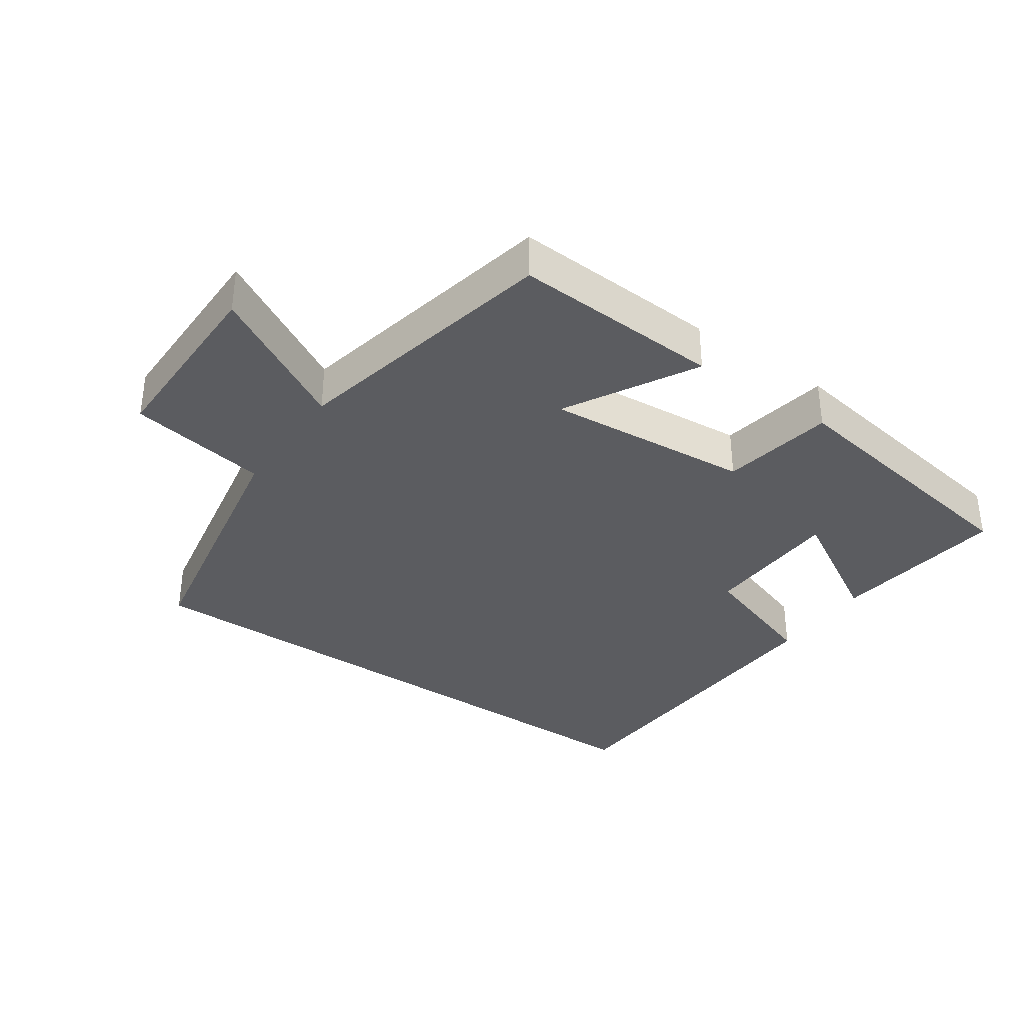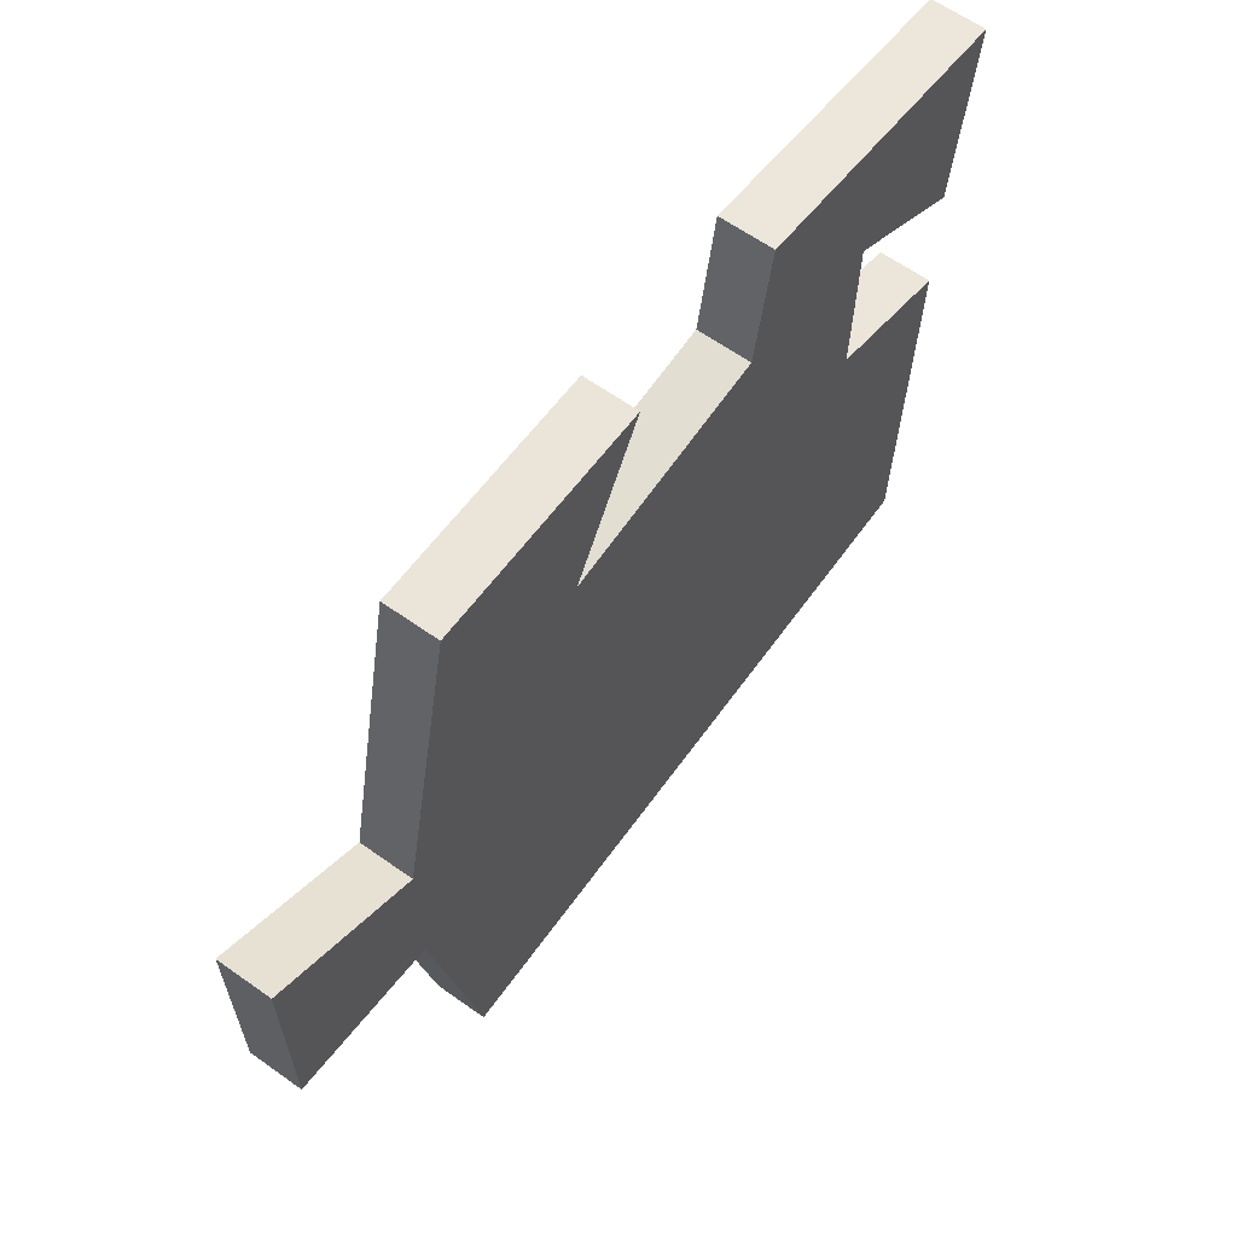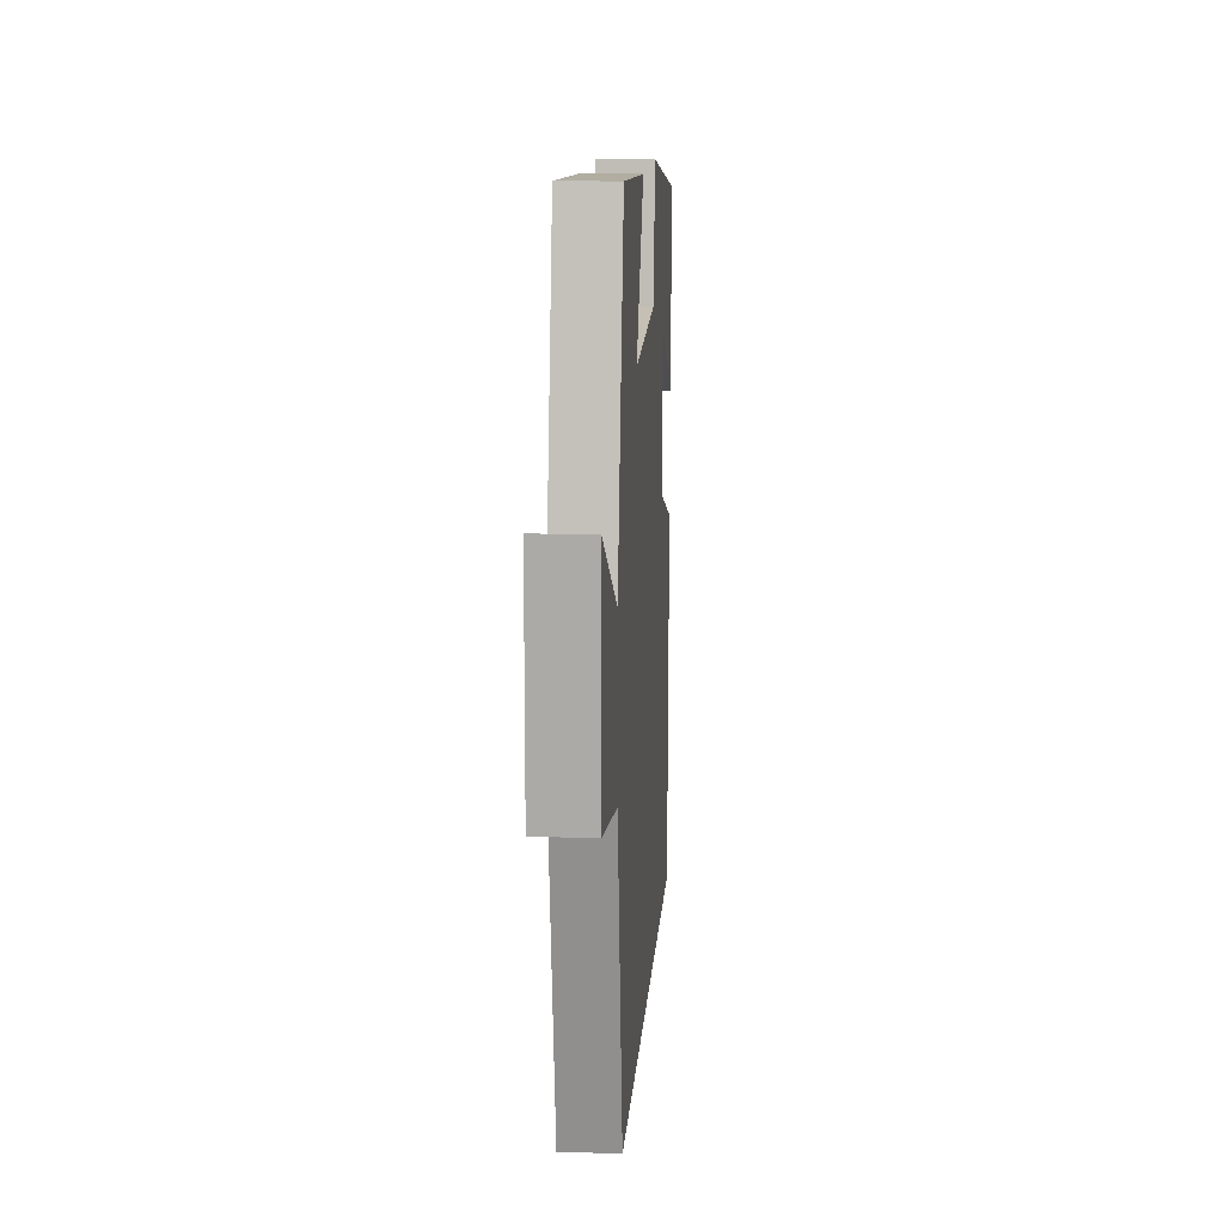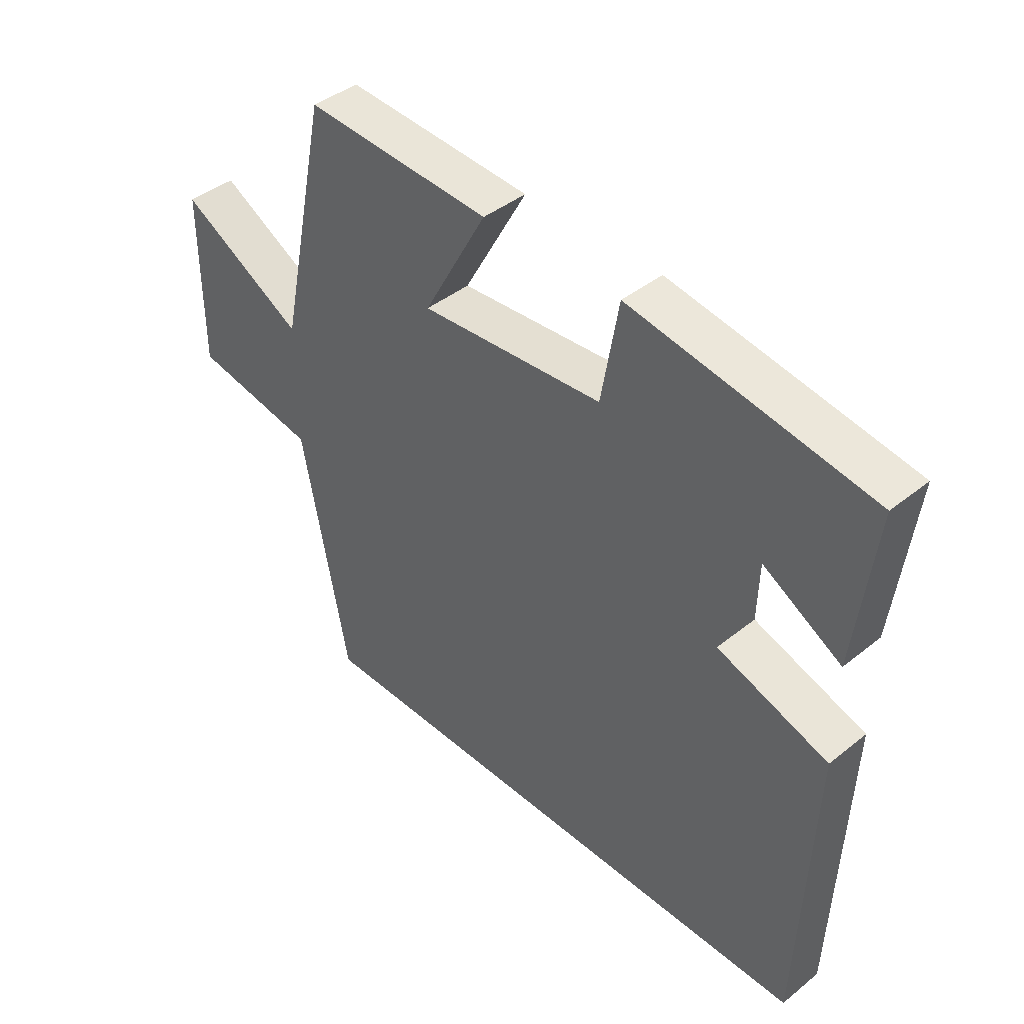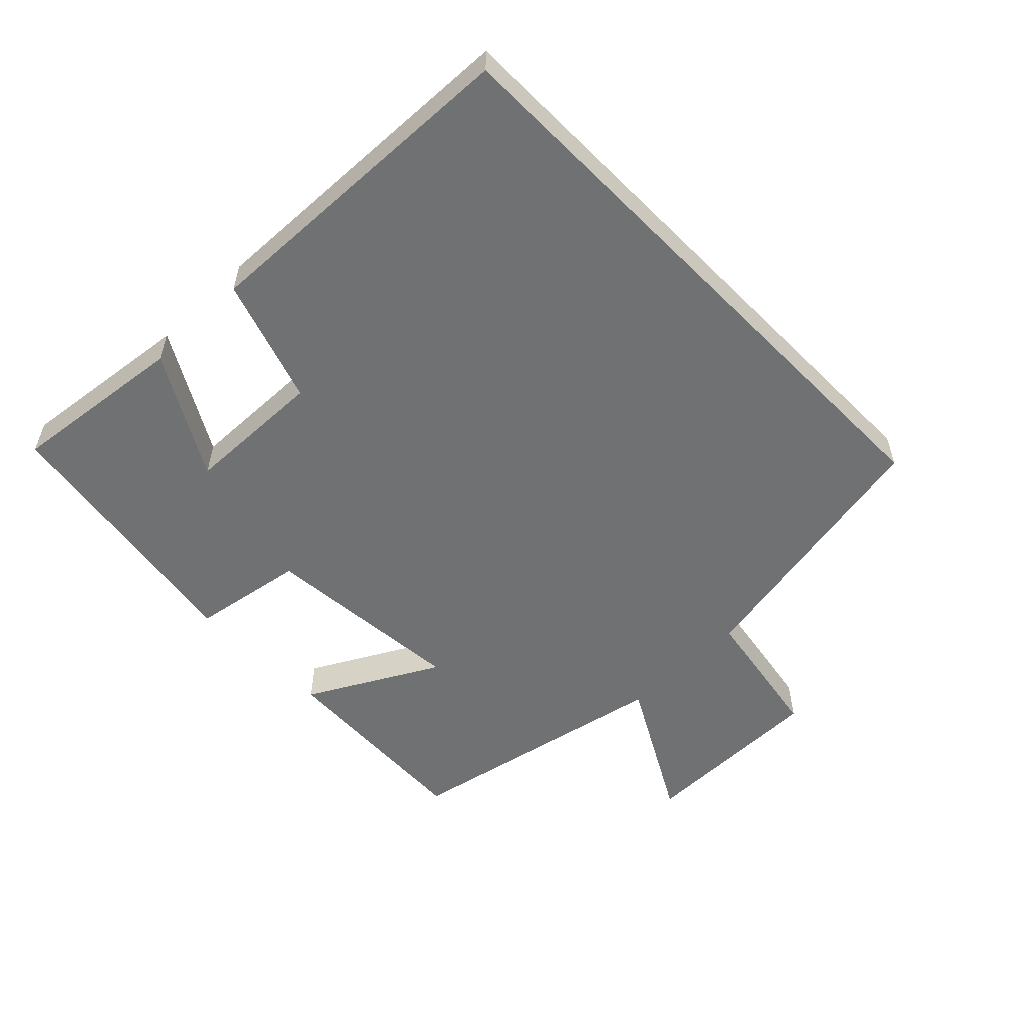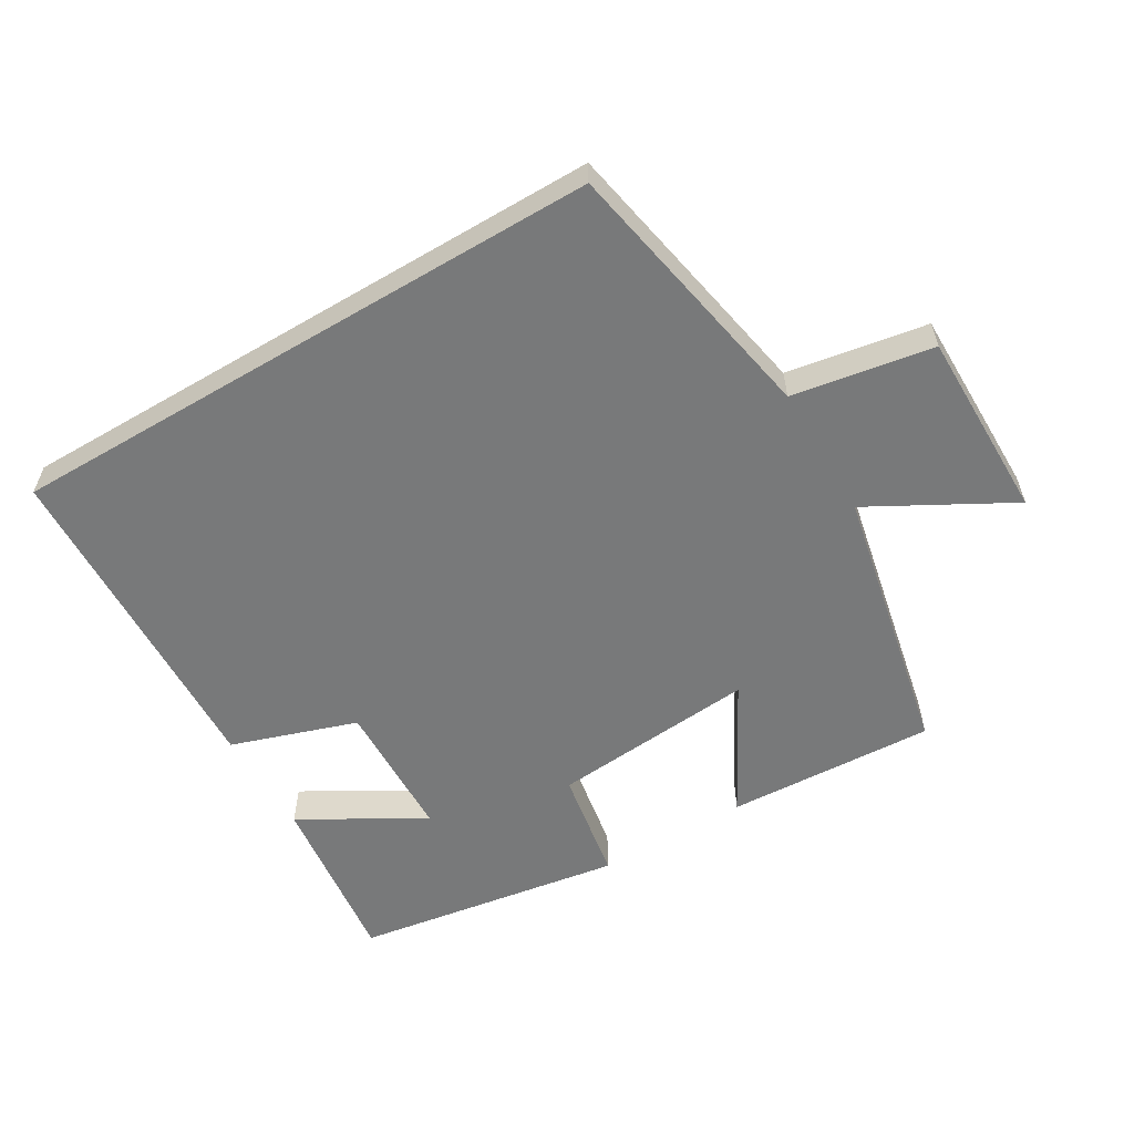
<metadata>
{"format":"obj","ext":"obj","renderer":"f3d","projection":"perspective","resolution":1024,"background":"white","views":[{"elev":-35.1,"azim":-34.9,"up":"+Y"},{"elev":62.7,"azim":-54.3,"up":"+Z"},{"elev":13.3,"azim":-85.9,"up":"+Z"},{"elev":42.1,"azim":46.1,"up":"+Z"},{"elev":-55.1,"azim":134.5,"up":"+Y"},{"elev":-57.7,"azim":-149.3,"up":"+Y"}]}
</metadata>
<code>
v -0.423 0.07 -0.5
v -0.5 0.07 -0.094
v -0.71 0.07 -0.058
v -0.71 0.07 0.226
v -0.5 0.07 0.11
v -0.415 0.07 0.516
v -0.102 0.07 0.5
v -0.209 0.07 0.305
v 0.099 0.07 0.331
v 0.128 0.07 0.5
v 0.532 0.07 0.436
v 0.5 0.07 0.171
v 0.318 0.07 0.276
v 0.312 0.07 0.066
v 0.5 0.07 0.003
v 0.48 0.07 -0.5
v -0.423 0 -0.5
v -0.5 0 -0.094
v -0.71 0 -0.058
v -0.71 0 0.226
v -0.5 0 0.11
v -0.415 0 0.516
v -0.102 0 0.5
v -0.209 0 0.305
v 0.099 0 0.331
v 0.128 0 0.5
v 0.532 0 0.436
v 0.5 0 0.171
v 0.318 0 0.276
v 0.312 0 0.066
v 0.5 0 0.003
v 0.48 0 -0.5
f 14 15 16 1
f 13 14 1 2
f 10 11 12 13
f 9 10 13
f 8 9 13 2
f 5 6 7 8
f 5 8 2 3
f 3 4 5
f 17 32 31 30
f 18 17 30 29
f 29 28 27 26
f 29 26 25
f 18 29 25 24
f 24 23 22 21
f 19 18 24 21
f 21 20 19
f 1 17 18 2
f 2 18 19 3
f 3 19 20 4
f 4 20 21 5
f 5 21 22 6
f 6 22 23 7
f 7 23 24 8
f 8 24 25 9
f 9 25 26 10
f 10 26 27 11
f 11 27 28 12
f 12 28 29 13
f 13 29 30 14
f 14 30 31 15
f 15 31 32 16
f 16 32 17 1

</code>
